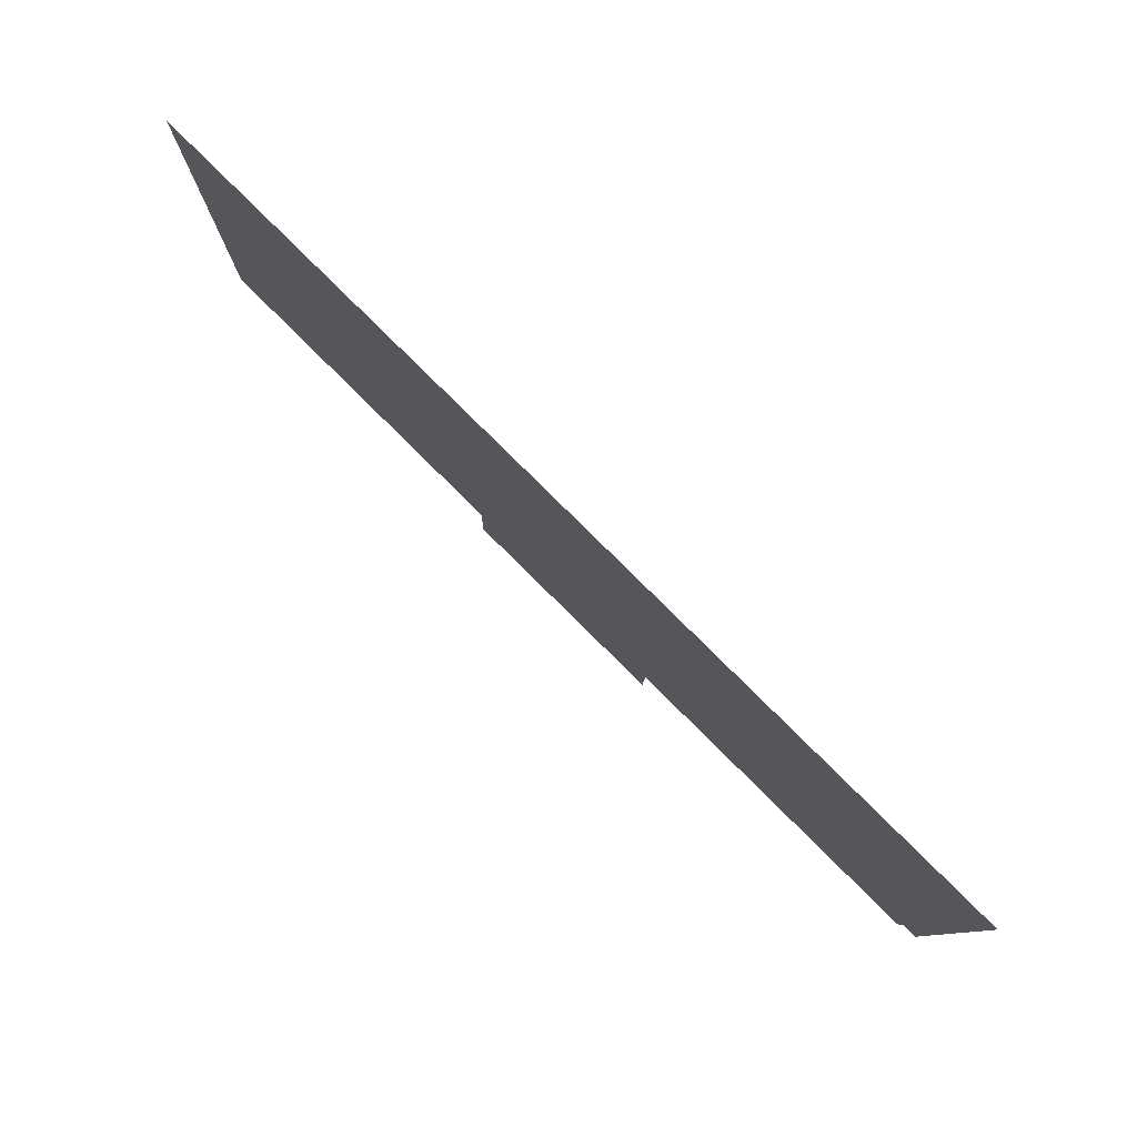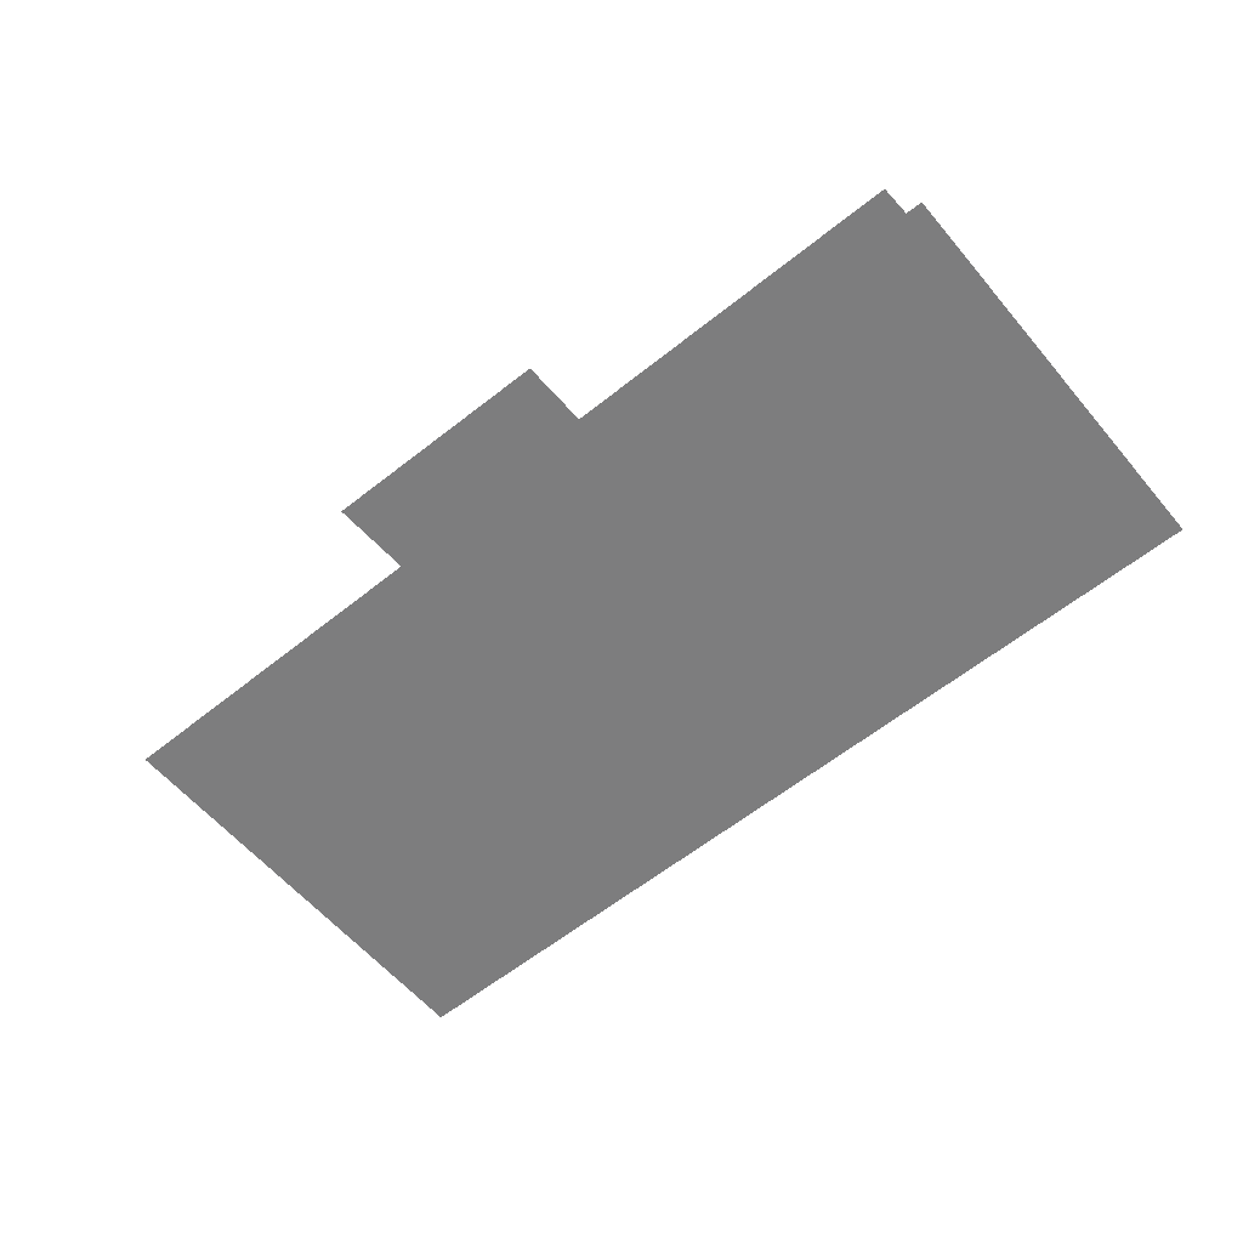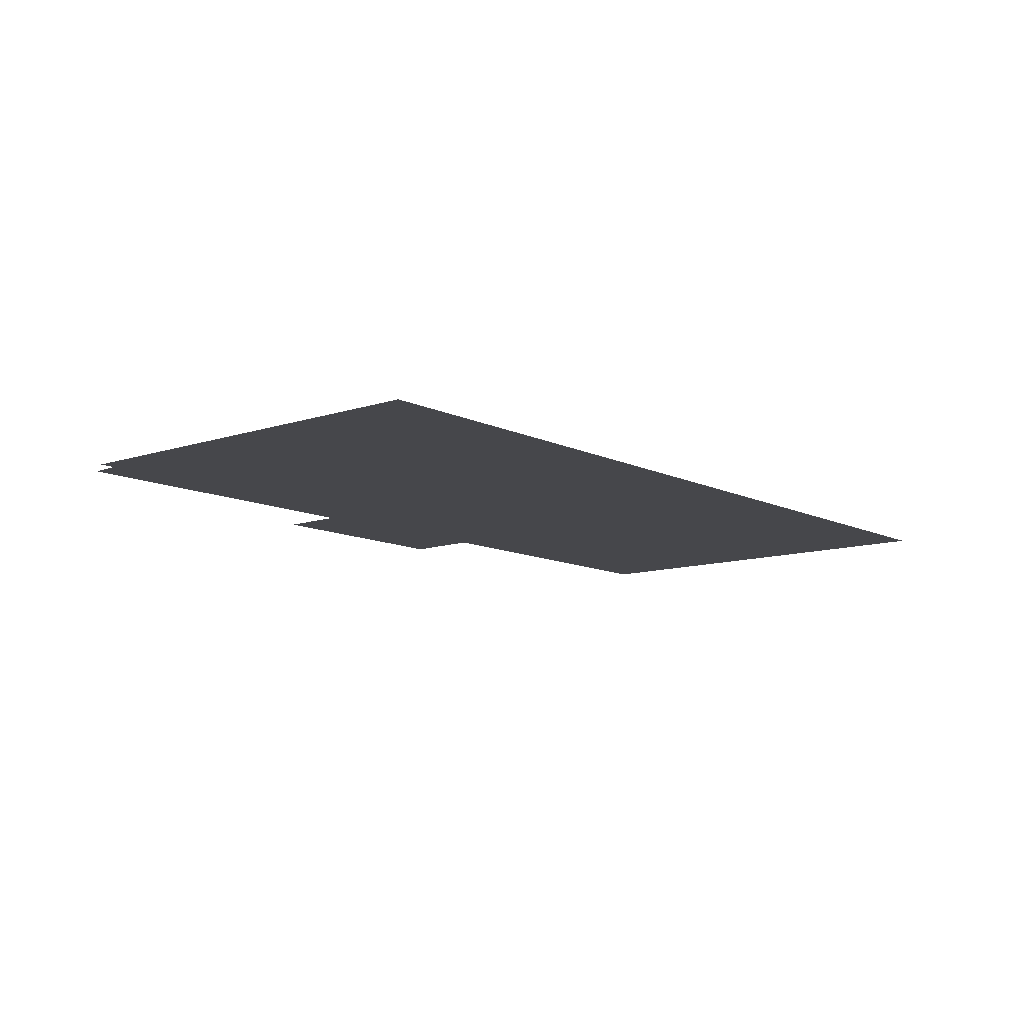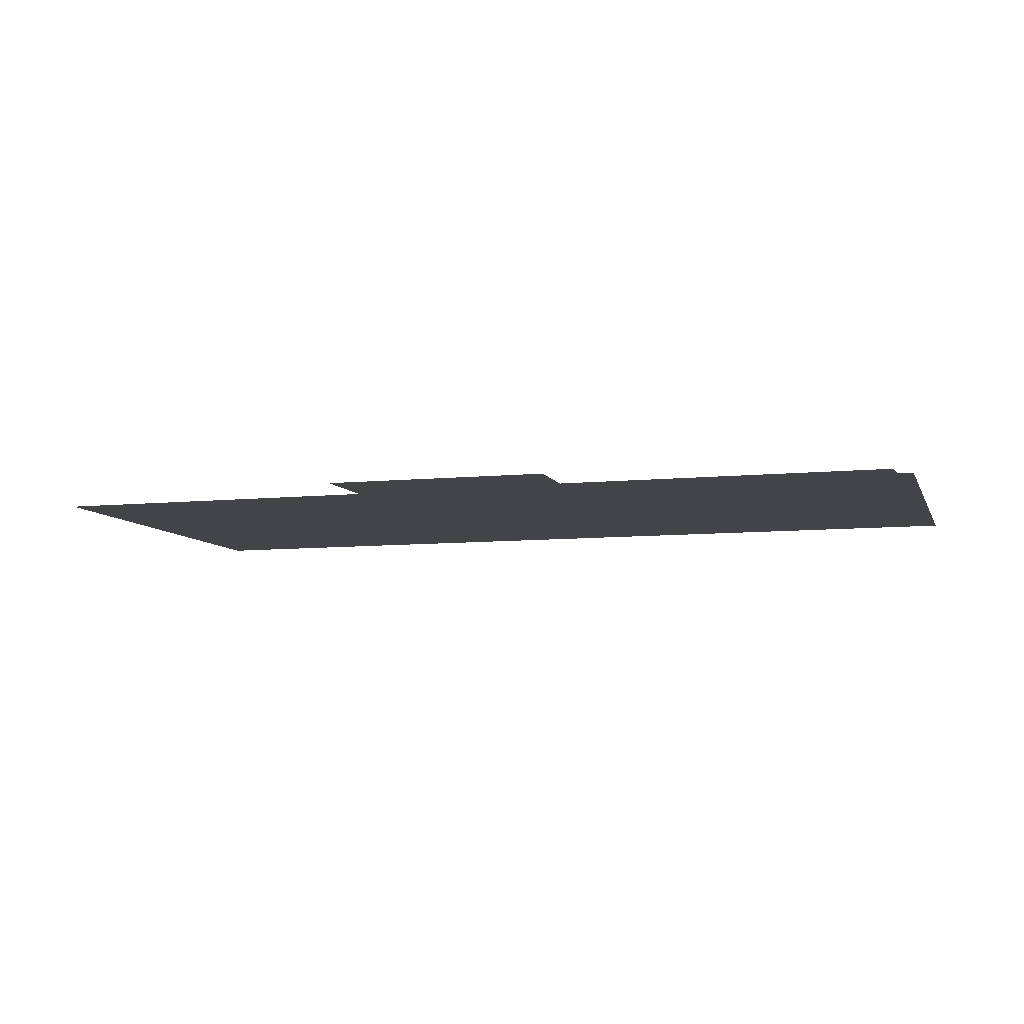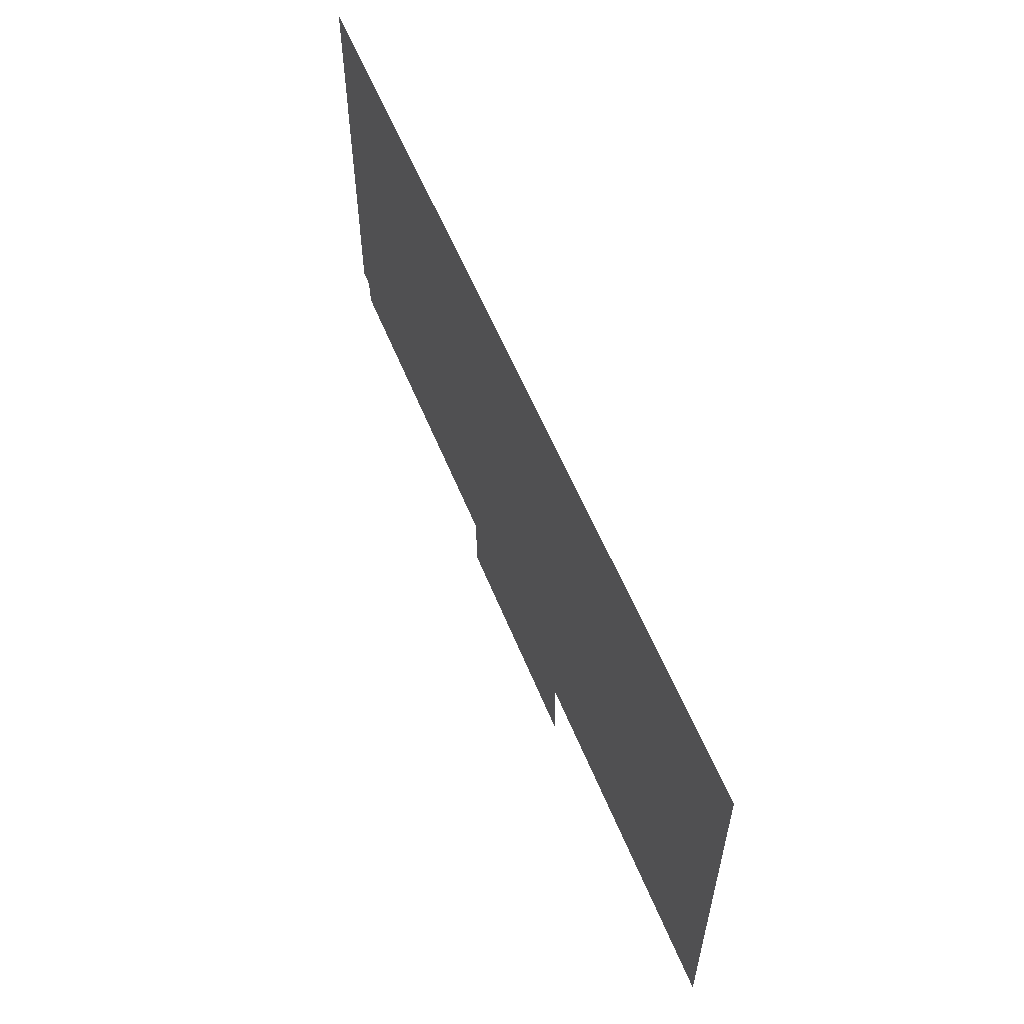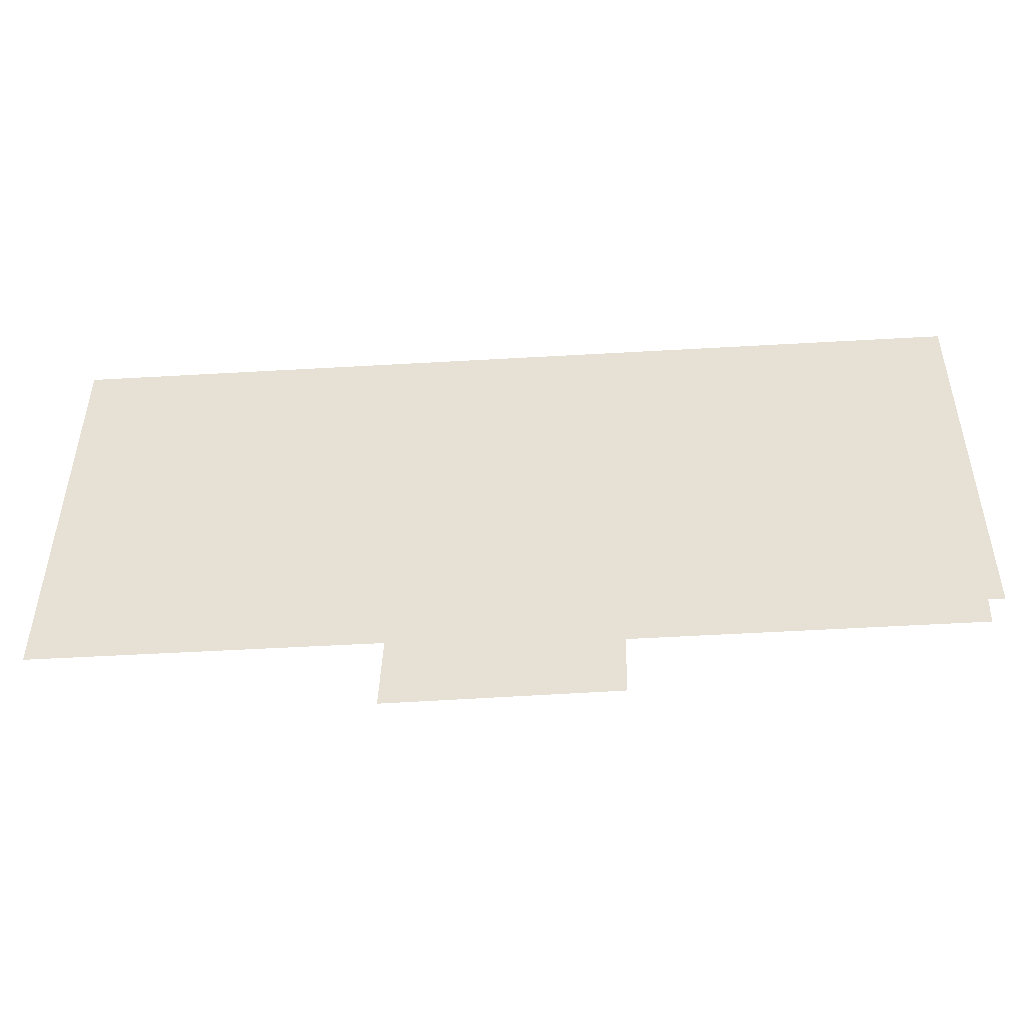
<metadata>
{"format":"obj","ext":"obj","renderer":"f3d","projection":"perspective","resolution":1024,"background":"white","views":[{"elev":79.9,"azim":44.8,"up":"+Y"},{"elev":-59.1,"azim":39.7,"up":"+Z"},{"elev":-10.8,"azim":129.6,"up":"+Z"},{"elev":-8.1,"azim":16.1,"up":"+Z"},{"elev":58.1,"azim":-112.1,"up":"+Y"},{"elev":-48.8,"azim":3.7,"up":"+Y"}]}
</metadata>
<code>
v 13.85 -12.26 0
v 10.18 -12.26 0
v 10.19 -7.632 0
v 20.08 -7.633 0
v 20.06 -12.04 0
v 19.89 -12.04 0
v 19.88 -12.35 0
v 16.26 -12.36 0
v 16.25 -13.07 0
v 13.82 -13.09 0
f 2 3 1
f 3 4 1
f 10 1 9
f 9 1 8
f 1 4 8
f 7 8 6
f 8 4 6
f 5 6 4

</code>
